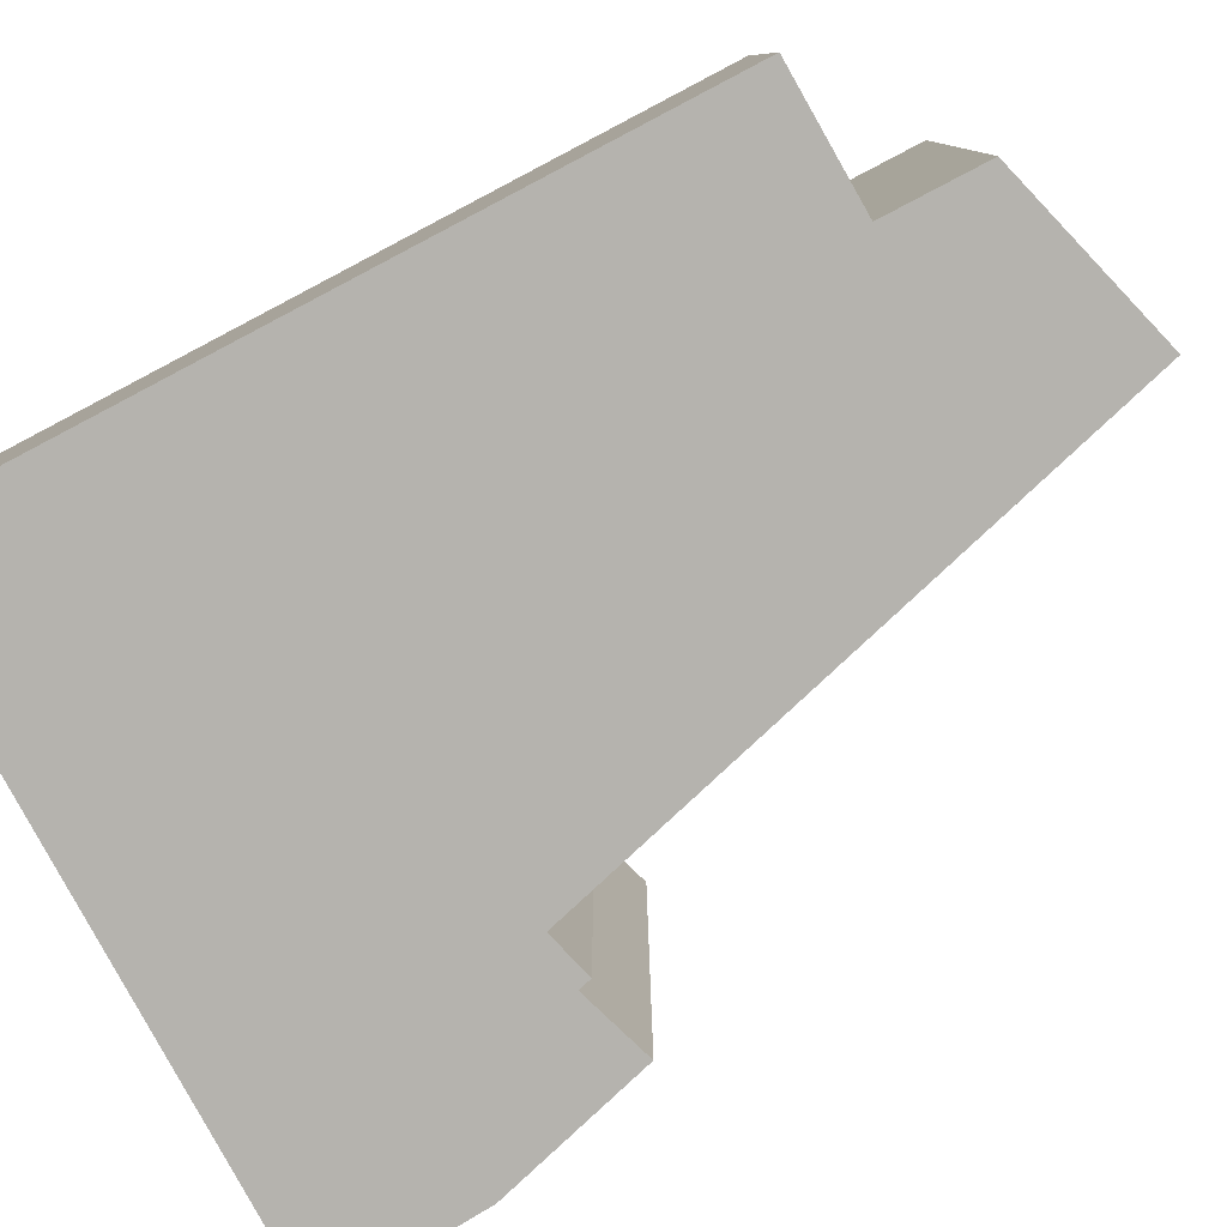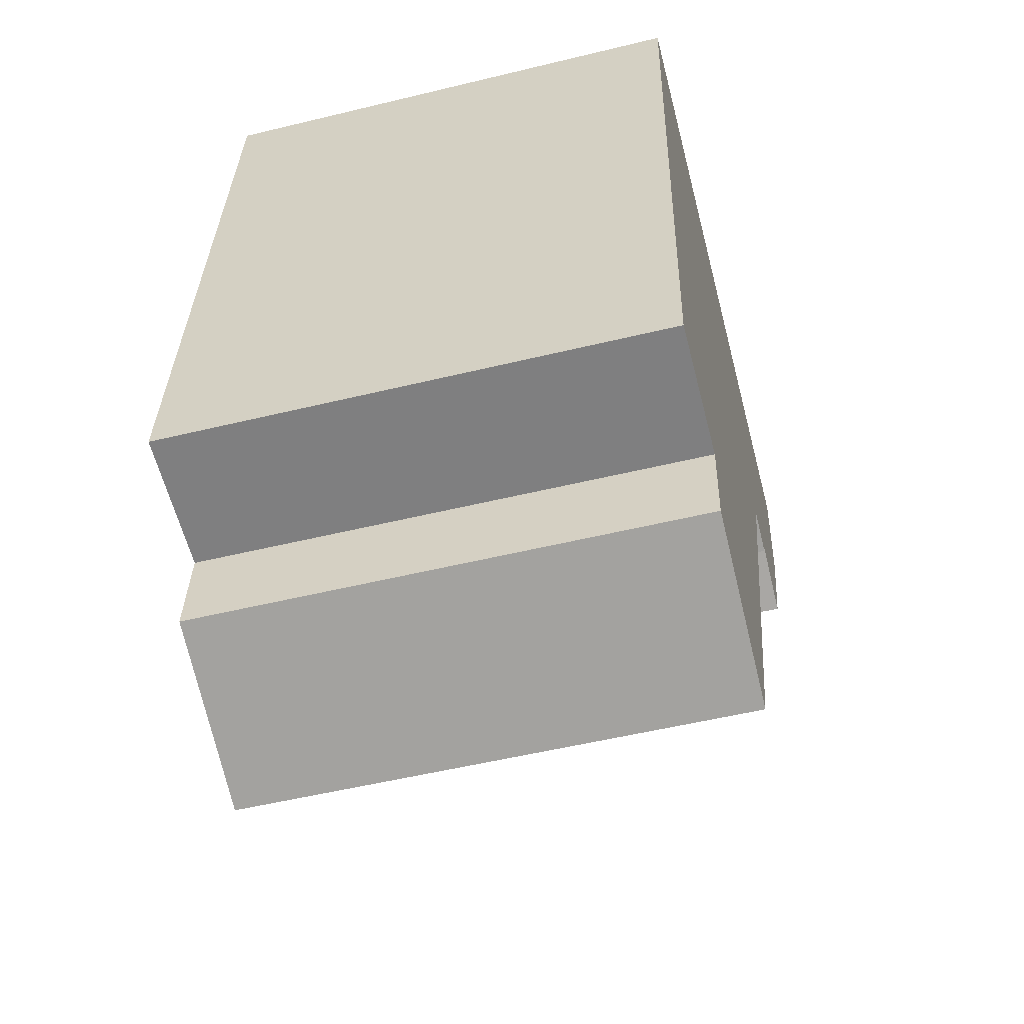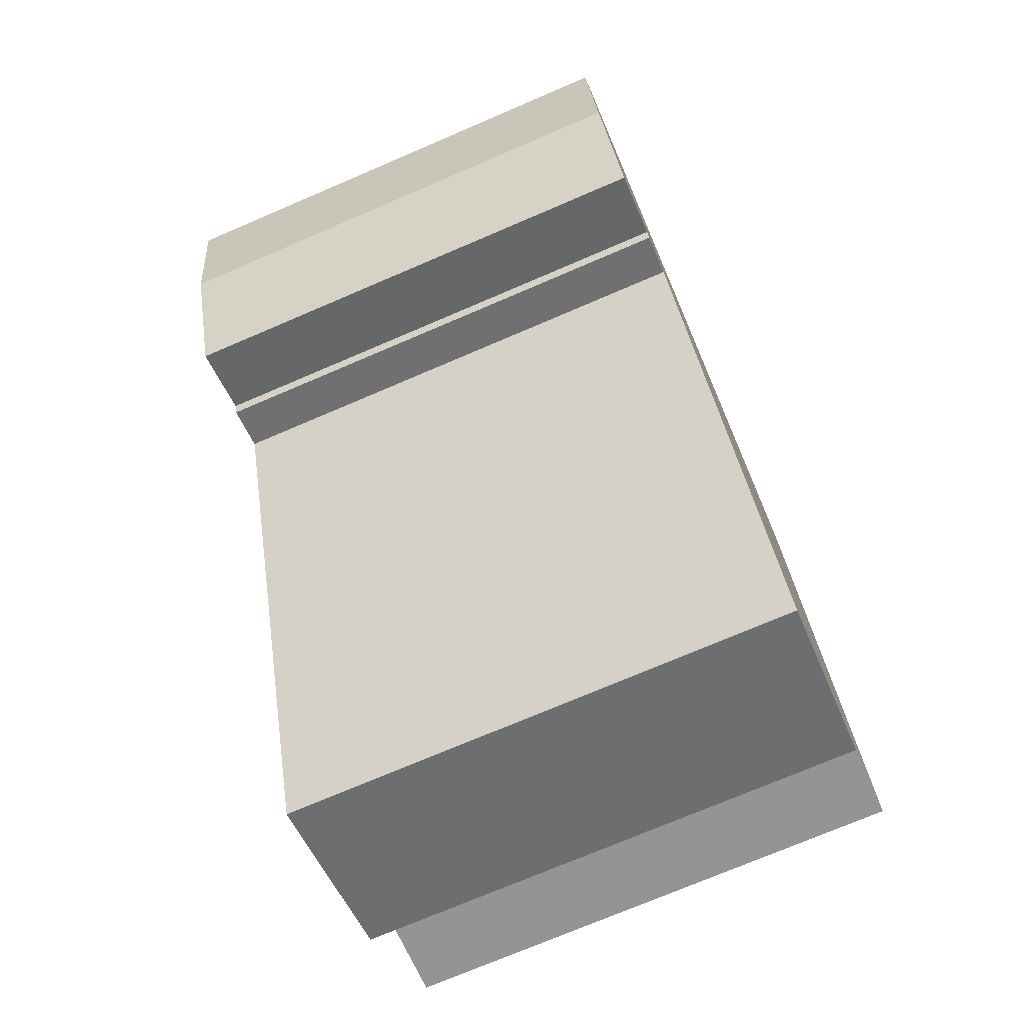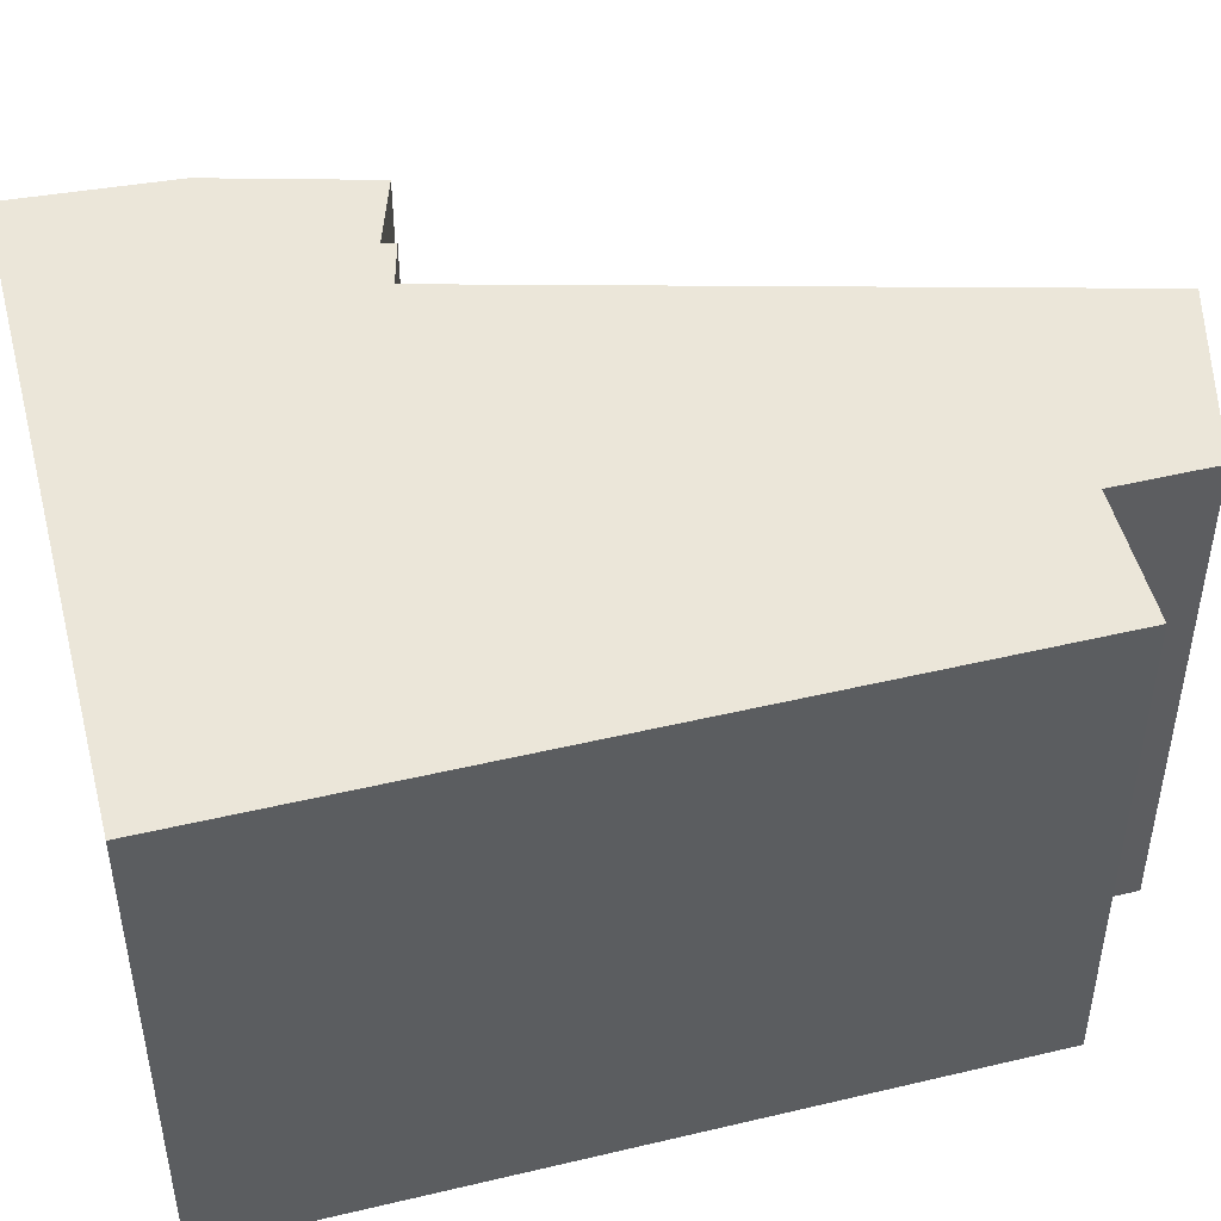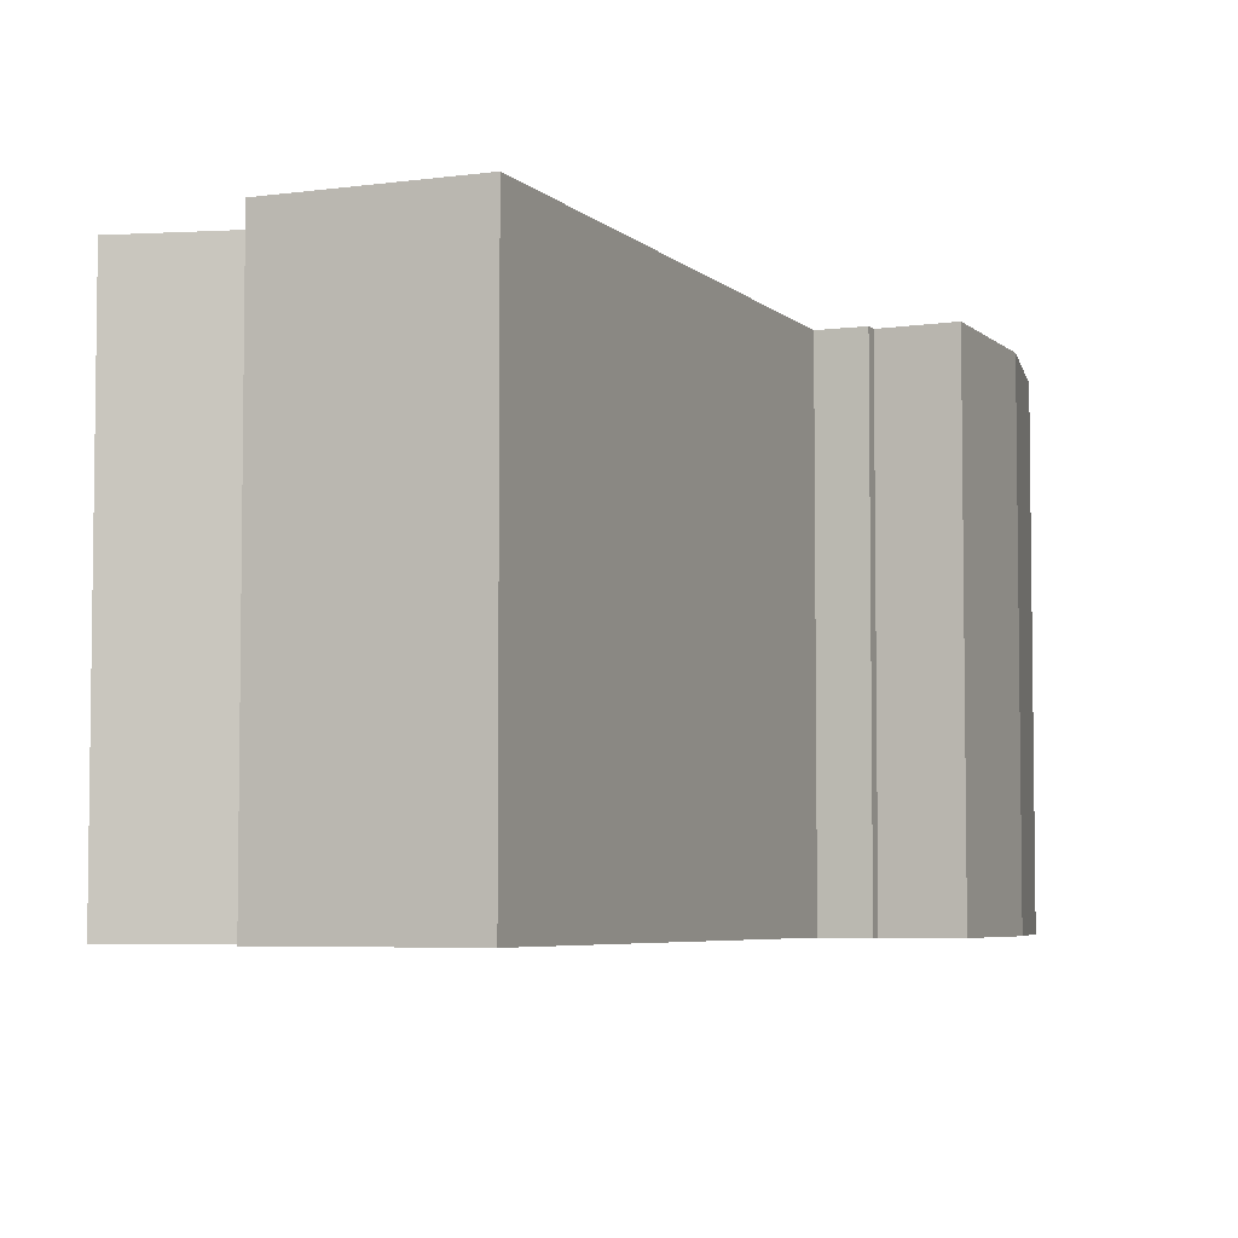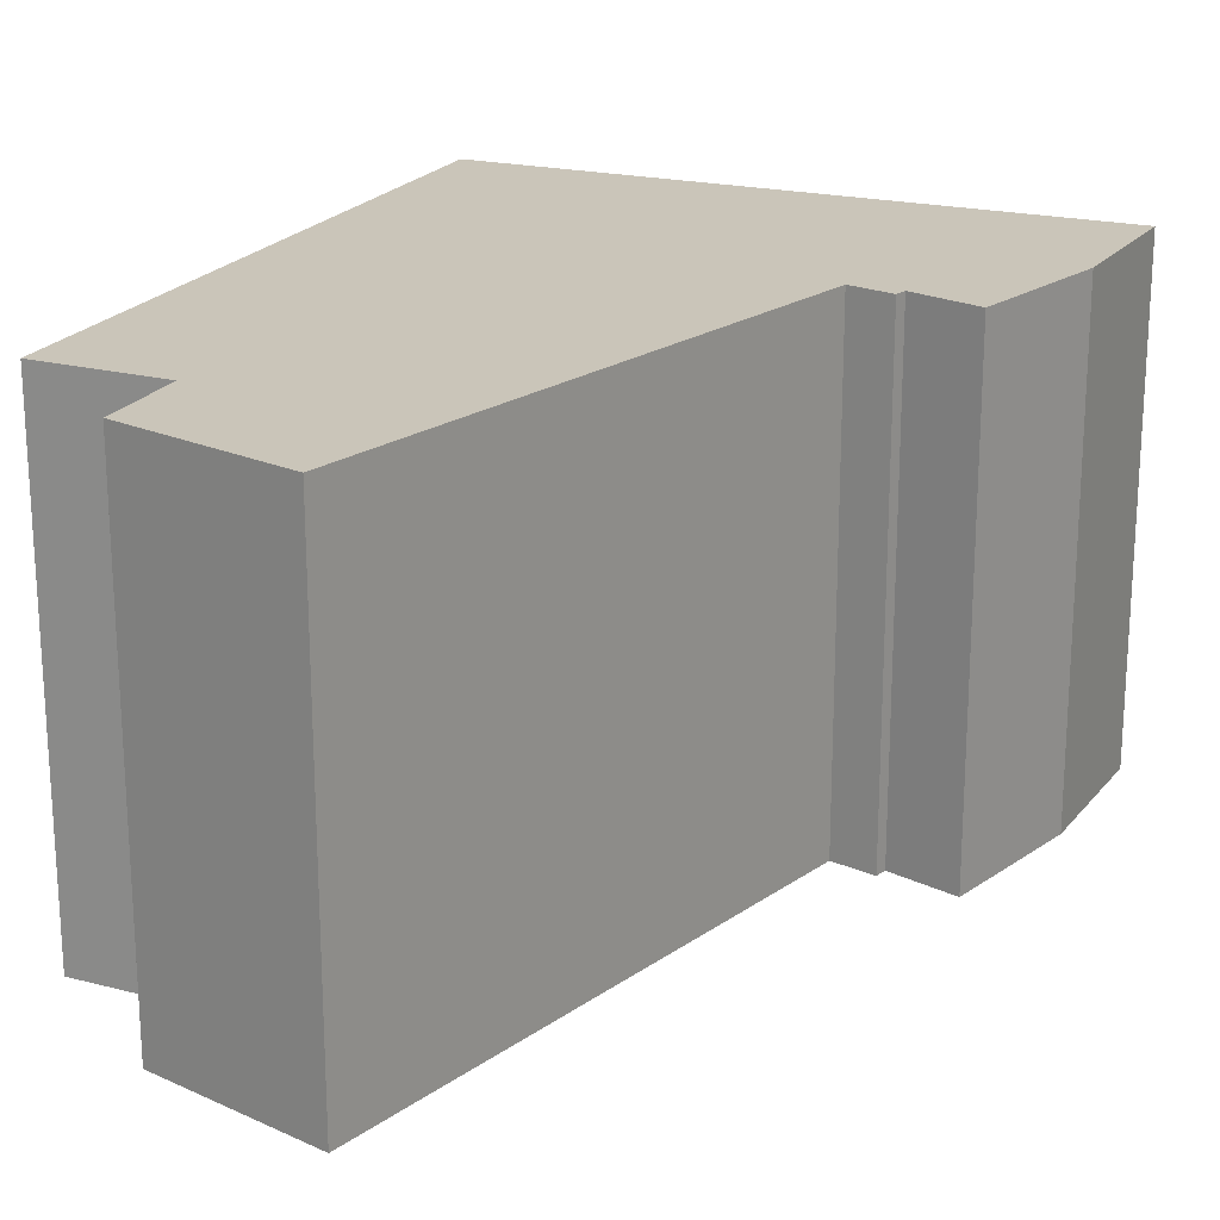
<metadata>
{"format":"obj","ext":"obj","renderer":"f3d","projection":"perspective","resolution":1024,"background":"white","views":[{"elev":-80.0,"azim":112.3,"up":"+Y"},{"elev":-52.9,"azim":104.6,"up":"+Z"},{"elev":-73.5,"azim":-66.8,"up":"+Z"},{"elev":47.3,"azim":69.6,"up":"+Y"},{"elev":-5.2,"azim":-177.9,"up":"+Y"},{"elev":20.7,"azim":-162.1,"up":"+Y"}]}
</metadata>
<code>
v  5.21 6.198 -10.4
v  7.286 6.198 -8.354
v  7.397 6.198 -9.552
v  2.515 6.198 -3.342
v  8.076 6.198 0.83
v  8.923 6.198 -8.143
v  1.963 6.198 -3.548
v  1.905 6.198 -3.395
v  1.042 6.198 -3.774
v  0.327 6.198 -1.939
v  0 6.198 3.795e-16
v  1.963 2.173e-16 -3.548
v  1.905 2.079e-16 -3.395
v  1.042 2.311e-16 -3.774
v  0.327 1.187e-16 -1.939
v  0 0 0
v  5.21 6.369e-16 -10.4
v  2.515 2.046e-16 -3.342
v  8.076 -5.082e-17 0.83
v  8.923 4.986e-16 -8.143
v  7.286 5.115e-16 -8.354
v  7.397 5.849e-16 -9.552
g defaultobject
f 1 2 3
f 2 1 4
f 2 5 6
f 5 2 4
f 5 4 7
f 5 7 8
f 5 8 9
f 5 9 10
f 5 10 11
f 12 8 7
f 8 12 13
f 14 10 9
f 10 14 15
f 15 11 10
f 11 15 16
f 17 4 1
f 4 17 18
f 13 9 8
f 9 13 14
f 16 5 11
f 5 16 19
f 19 6 5
f 6 19 20
f 21 3 2
f 3 21 22
f 20 2 6
f 2 20 21
f 22 1 3
f 1 22 17
f 18 7 4
f 7 18 12
f 22 21 17
f 20 19 21
f 17 21 19
f 18 17 19
f 16 18 19
f 13 18 16
f 12 18 13
f 14 13 16
f 15 14 16

</code>
